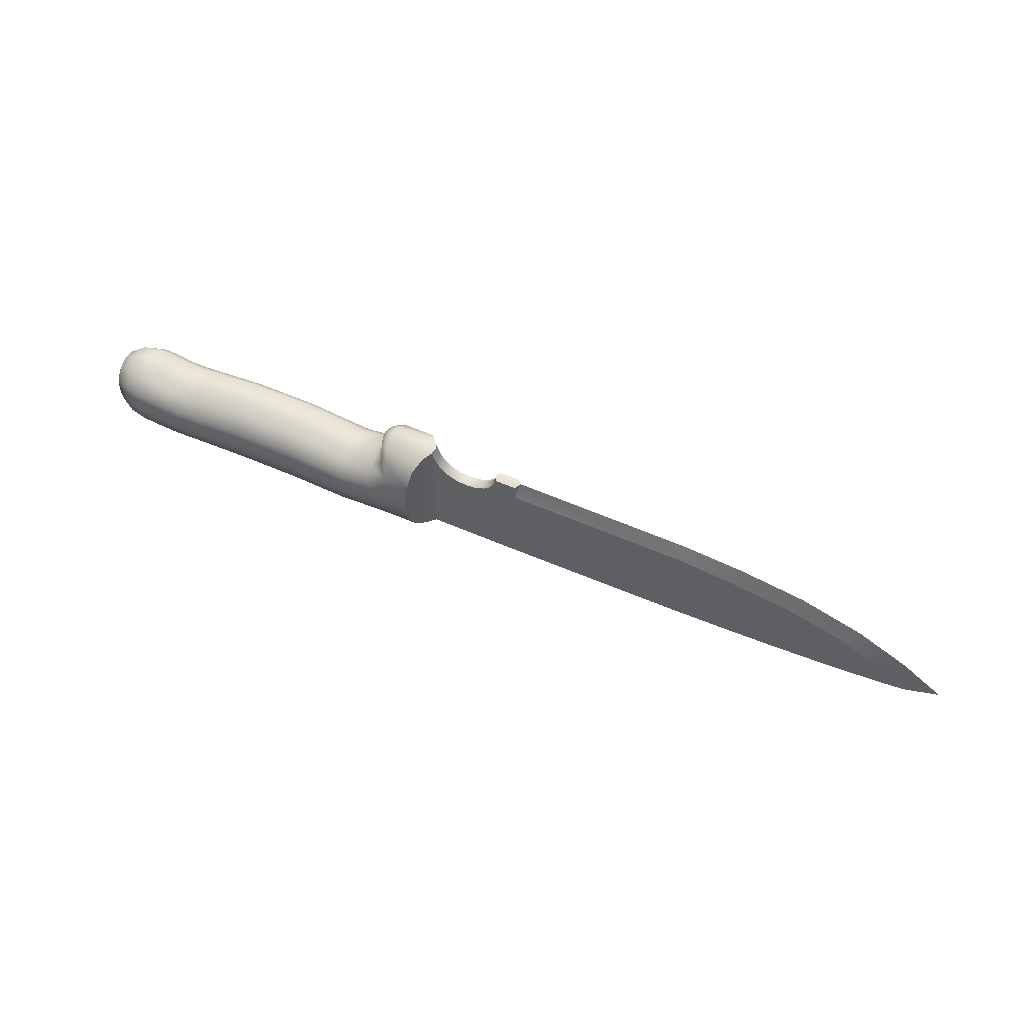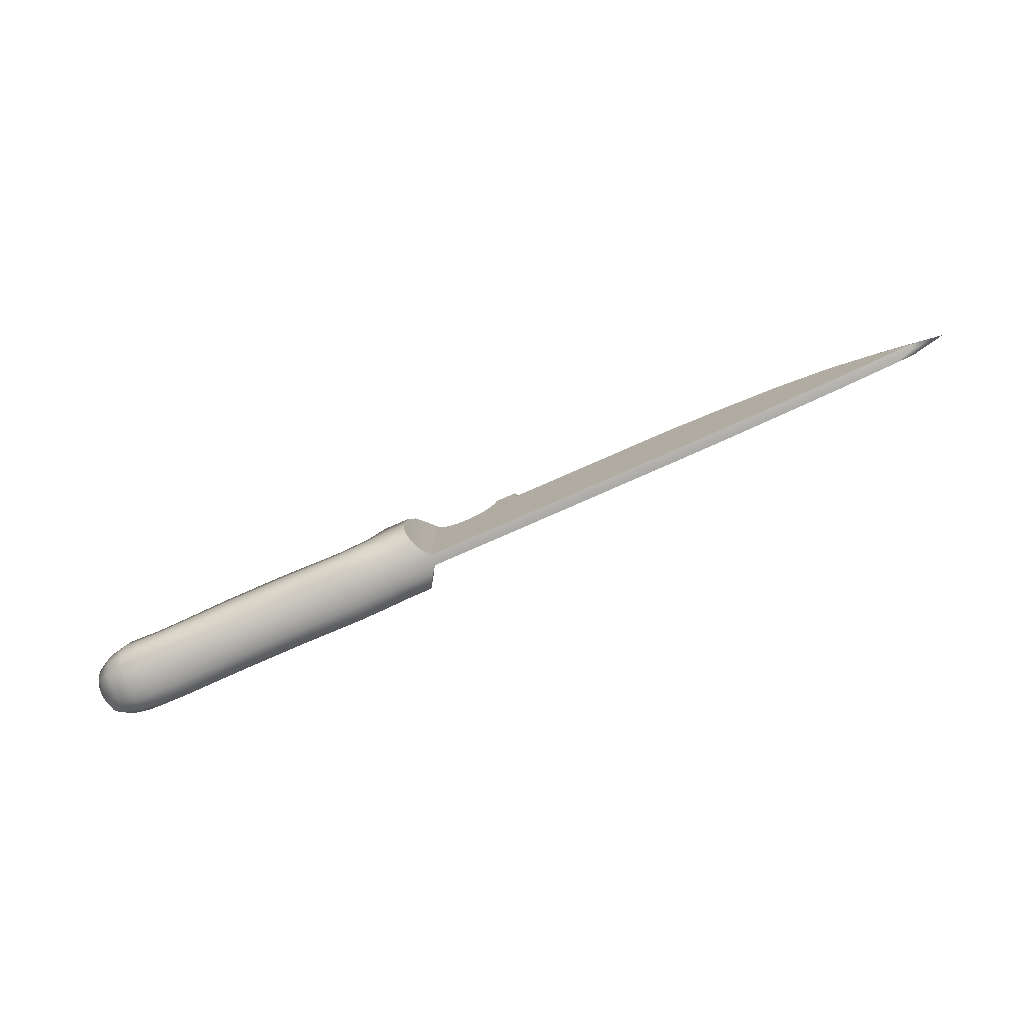
<metadata>
{"format":"obj","ext":"obj","renderer":"f3d","projection":"perspective","resolution":1024,"background":"white","views":[{"elev":58.9,"azim":-155.9,"up":"+Z"},{"elev":-77.3,"azim":-156.2,"up":"+Z"}]}
</metadata>
<code>
v  1.895 -1.724e-08 0.9309
v  1.895 0.07874 0.9203
v  1.234 0.07874 0.9211
v  1.21 -3.336e-08 0.9393
v  1.895 0.1926 0.8445
v  1.86 0.356 0.6737
v  1.431 0.356 0.6737
v  1.325 0.1926 0.864
v  1.86 0.4651 0.3084
v  1.492 0.4651 0.3084
v  1.86 0.5034 -0.1531
v  1.516 0.5034 -0.1531
v  1.86 0.4651 -0.527
v  1.492 0.4651 -0.527
v  1.86 0.356 -0.7682
v  1.431 0.356 -0.7682
v  1.86 0.1926 -0.9033
v  1.325 0.1926 -0.9033
v  1.86 0.07874 -0.9305
v  1.234 0.07874 -0.9305
v  1.86 2.014e-08 -0.9393
v  1.172 4.11e-09 -0.9393
v  1.175 0.07874 0.7472
v  1.15 -3.104e-08 0.7574
v  2.034 -1.23e-08 0.8481
v  2.026 0.07874 0.8401
v  2.143 0.07874 -0.9305
v  2.143 2.672e-08 -0.9393
v  2.143 0.1926 -0.9033
v  2.143 0.356 -0.783
v  2.143 0.4651 -0.5743
v  2.143 0.5034 -0.2849
v  2.143 0.4651 0.06458
v  1.984 0.2183 0.7827
v  2.034 -6.167e-09 0.5476
v  2.026 0.07874 0.5397
v  1.984 0.2622 0.4823
v  2.143 -7.18e-10 0.4043
v  2.143 0.07874 0.39
v  2.143 0.2688 0.3156
v  2.599 0.07874 -0.9327
v  2.599 3.735e-08 -0.9393
v  2.599 0.1926 -0.9088
v  2.599 0.356 -0.8031
v  2.599 0.4651 -0.6155
v  2.599 0.5034 -0.3474
v  2.599 0.4651 -0.01712
v  2.599 1.202e-08 0.301
v  2.599 0.07874 0.2878
v  2.599 0.2688 0.218
v  3.042 0.07874 -0.9313
v  3.042 4.765e-08 -0.9393
v  3.042 0.1926 -0.9054
v  3.042 0.356 -0.7907
v  3.042 0.4651 -0.59
v  3.042 0.5034 -0.3089
v  3.042 0.4651 0.0333
v  3.042 2.102e-08 0.3647
v  3.042 0.07874 0.3508
v  3.042 0.2688 0.2782
v  3.553 0.07874 -0.9296
v  3.553 5.956e-08 -0.9393
v  3.553 0.1926 -0.9011
v  3.553 0.356 -0.7752
v  3.553 0.4651 -0.5583
v  3.553 0.5034 -0.2608
v  3.553 0.4651 0.09615
v  3.553 3.13e-08 0.4442
v  3.553 0.07874 0.4295
v  3.553 0.2688 0.3533
v  4.416 0.07874 -0.9296
v  4.416 7.966e-08 -0.9393
v  4.416 0.1926 -0.9011
v  4.416 0.356 -0.7752
v  4.416 0.4651 -0.5583
v  4.416 0.5034 -0.2608
v  4.416 0.4651 0.09615
v  4.416 0.07874 0.4295
v  4.416 5.14e-08 0.4442
v  4.416 0.2688 0.3533
v  5.091 0.07874 -0.9316
v  5.091 9.537e-08 -0.9393
v  5.091 0.1926 -0.906
v  5.091 0.356 -0.7928
v  5.091 0.4651 -0.5944
v  5.091 0.5034 -0.3154
v  5.091 0.4651 0.02472
v  5.091 6.896e-08 0.3539
v  5.091 0.07874 0.3401
v  5.091 0.2688 0.2679
v  5.394 0.07874 -0.9325
v  5.394 1.024e-07 -0.9393
v  5.394 0.1926 -0.9083
v  5.394 0.356 -0.8013
v  5.394 0.4651 -0.6118
v  5.394 0.5034 -0.3419
v  5.394 0.4651 -0.009832
v  5.394 7.693e-08 0.3102
v  5.394 0.07874 0.2969
v  5.394 0.2688 0.2267
v  5.614 0.07874 -0.9324
v  5.614 1.076e-07 -0.9393
v  5.614 0.1926 -0.9081
v  5.614 0.356 -0.8005
v  5.614 0.4651 -0.61
v  5.614 0.5034 -0.3392
v  5.614 0.4651 -0.006321
v  5.614 8.195e-08 0.3146
v  5.614 0.07874 0.3013
v  5.614 0.2688 0.2309
v  5.847 0.07874 -0.9314
v  5.847 1.13e-07 -0.9393
v  5.847 0.1926 -0.9055
v  5.847 0.356 -0.7911
v  5.847 0.4651 -0.5909
v  5.847 0.5034 -0.3102
v  5.847 0.4651 0.03159
v  5.847 8.639e-08 0.3626
v  5.847 0.07874 0.3487
v  5.847 0.2688 0.2761
v  6.069 0.07874 -0.9163
v  6.069 1.179e-07 -0.9246
v  6.069 0.1926 -0.8894
v  6.069 0.356 -0.7705
v  6.069 0.4651 -0.5623
v  6.065 0.5034 -0.2734
v  6.069 0.4651 0.07021
v  6.069 9.057e-08 0.4113
v  6.069 0.07874 0.3968
v  6.069 0.2688 0.3214
v  6.326 0.07053 -0.8489
v  6.326 1.224e-07 -0.8541
v  6.326 0.1726 -0.8265
v  6.326 0.3189 -0.7275
v  6.326 0.4166 -0.5481
v  6.326 0.4509 -0.2853
v  6.326 0.4166 0.04381
v  6.326 0.07053 0.3455
v  6.326 9.765e-08 0.3584
v  6.326 0.2408 0.2764
v  6.527 0.05262 -0.7018
v  6.527 1.239e-07 -0.7003
v  6.527 0.1287 -0.6891
v  6.527 0.2379 -0.6337
v  6.527 0.3108 -0.5082
v  6.527 0.3364 -0.3029
v  6.527 0.3108 -0.03093
v  6.527 0.05262 0.1946
v  6.527 1.055e-07 0.2042
v  6.527 0.1796 0.1392
v  6.617 0.03017 -0.53
v  6.617 1.226e-07 -0.532
v  6.617 0.0738 -0.5209
v  6.617 0.1364 -0.4803
v  6.617 0.1782 -0.4153
v  6.617 0.1929 -0.3046
v  6.617 0.1782 -0.1259
v  6.617 0.03017 0.005572
v  6.617 1.115e-07 0.0111
v  6.617 0.103 -0.03264
v  1.108 0.07874 0.6095
v  0.9962 0.07874 0.4987
v  0.9798 -3.025e-08 0.5241
v  1.084 -2.993e-08 0.6269
v  0.8586 0.07874 0.4306
v  0.7058 0.07874 0.4051
v  0.7058 -3.48e-08 0.4345
v  0.8502 -3.19e-08 0.4575
v  0.5619 -3.861e-08 0.4569
v  0.5536 0.07874 0.4293
v  0.416 0.07874 0.4982
v  0.4315 -4.299e-08 0.523
v  0.0301 0.07874 -0.9305
v  0.0301 -2.247e-08 -0.9393
v  0.3284 -4.75e-08 0.6263
v  0.307 0.07874 0.6083
v  0.2396 0.07874 0.7452
v  0.2623 -5.168e-08 0.7553
v  0.2451 -5.424e-08 0.8611
v  0.2252 0.07874 0.8317
v  -0.07804 0.07874 0.8317
v  -0.1331 -6.305e-08 0.8611
v  -0.07804 0.07874 0.6611
v  -2.608 -8.463e-08 -0.9043
v  -2.608 0.07874 -0.8955
v  -3.412 -1.039e-07 -0.8771
v  -3.412 0.07874 -0.8683
v  -2.608 0.07874 0.5789
v  -3.412 0.07874 0.489
v  -3.517 -1.402e-07 0.7821
v  -2.635 -1.212e-07 0.8554
v  -4.193 0.07874 -0.8253
v  -5.051 -1.443e-07 -0.7699
v  -5.051 0.07874 -0.7611
v  -4.193 -1.23e-07 -0.8342
v  -4.283 0.07874 0.3491
v  -5.093 0.07874 0.08679
v  -5.338 -1.731e-07 0.3142
v  -4.448 -1.587e-07 0.6245
v  -5.866 0.07874 -0.6642
v  -5.866 -1.652e-07 -0.6731
v  -6.167 -1.733e-07 -0.6221
v  -6.167 0.07874 -0.6132
v  -6.646 -1.862e-07 -0.5342
v  -6.066 -1.817e-07 -0.09329
v  -5.75 0.07874 -0.2948
v  -0.08818 0.07874 0.6082
v  -0.1282 0.07874 0.5798
v  -0.1778 0.07874 0.5784
v  1.234 -0.07874 0.9211
v  1.895 -0.07874 0.9203
v  1.895 -0.1926 0.8445
v  1.325 -0.1926 0.864
v  1.431 -0.356 0.6737
v  1.86 -0.356 0.6737
v  1.492 -0.4651 0.3084
v  1.86 -0.4651 0.3084
v  1.516 -0.5034 -0.1531
v  1.86 -0.5034 -0.1531
v  1.86 -0.4651 -0.527
v  1.492 -0.4651 -0.527
v  1.86 -0.356 -0.7682
v  1.431 -0.356 -0.7682
v  1.86 -0.1926 -0.9033
v  1.325 -0.1926 -0.9033
v  1.86 -0.07874 -0.9305
v  1.234 -0.07874 -0.9305
v  1.175 -0.07874 0.7472
v  2.026 -0.07874 0.8401
v  2.143 -0.07874 -0.9305
v  2.143 -0.1926 -0.9033
v  2.143 -0.356 -0.783
v  2.143 -0.4651 -0.5743
v  2.143 -0.5034 -0.2849
v  2.143 -0.4651 0.06458
v  1.984 -0.2183 0.7827
v  2.026 -0.07874 0.5397
v  1.984 -0.2622 0.4823
v  2.143 -0.07874 0.39
v  2.143 -0.2688 0.3156
v  2.599 -0.07874 -0.9327
v  2.599 -0.1926 -0.9088
v  2.599 -0.356 -0.8031
v  2.599 -0.4651 -0.6155
v  2.599 -0.5034 -0.3474
v  2.599 -0.4651 -0.01712
v  2.599 -0.07874 0.2878
v  2.599 -0.2688 0.218
v  3.042 -0.07874 -0.9313
v  3.042 -0.1926 -0.9054
v  3.042 -0.356 -0.7907
v  3.042 -0.4651 -0.59
v  3.042 -0.5034 -0.3089
v  3.042 -0.4651 0.0333
v  3.042 -0.07874 0.3508
v  3.042 -0.2688 0.2782
v  3.553 -0.07874 -0.9296
v  3.553 -0.1926 -0.9011
v  3.553 -0.356 -0.7752
v  3.553 -0.4651 -0.5583
v  3.553 -0.5034 -0.2608
v  3.553 -0.4651 0.09615
v  3.553 -0.07874 0.4295
v  3.553 -0.2688 0.3533
v  4.416 -0.07874 -0.9296
v  4.416 -0.1926 -0.9011
v  4.416 -0.356 -0.7752
v  4.416 -0.4651 -0.5583
v  4.416 -0.5034 -0.2608
v  4.416 -0.4651 0.09615
v  4.416 -0.07874 0.4295
v  4.416 -0.2688 0.3533
v  5.091 -0.07874 -0.9316
v  5.091 -0.1926 -0.906
v  5.091 -0.356 -0.7928
v  5.091 -0.4651 -0.5944
v  5.091 -0.5034 -0.3154
v  5.091 -0.4651 0.02472
v  5.091 -0.07874 0.3401
v  5.091 -0.2688 0.2679
v  5.394 -0.07874 -0.9325
v  5.394 -0.1926 -0.9083
v  5.394 -0.356 -0.8013
v  5.394 -0.4651 -0.6118
v  5.394 -0.5034 -0.3419
v  5.394 -0.4651 -0.009832
v  5.394 -0.07874 0.2969
v  5.394 -0.2688 0.2267
v  5.614 -0.07874 -0.9324
v  5.614 -0.1926 -0.9081
v  5.614 -0.356 -0.8005
v  5.614 -0.4651 -0.61
v  5.614 -0.5034 -0.3392
v  5.614 -0.4651 -0.006321
v  5.614 -0.07874 0.3013
v  5.614 -0.2688 0.2309
v  5.847 -0.07874 -0.9314
v  5.847 -0.1926 -0.9055
v  5.847 -0.356 -0.7911
v  5.847 -0.4651 -0.5909
v  5.847 -0.5034 -0.3102
v  5.847 -0.4651 0.03159
v  5.847 -0.07874 0.3487
v  5.847 -0.2688 0.2761
v  6.069 -0.07874 -0.9163
v  6.069 -0.1926 -0.8894
v  6.069 -0.356 -0.7705
v  6.069 -0.4651 -0.5623
v  6.065 -0.5034 -0.2734
v  6.069 -0.4651 0.07021
v  6.069 -0.07874 0.3968
v  6.069 -0.2688 0.3214
v  6.326 -0.07053 -0.8489
v  6.326 -0.1726 -0.8265
v  6.326 -0.3189 -0.7275
v  6.326 -0.4166 -0.5481
v  6.326 -0.4509 -0.2853
v  6.326 -0.4166 0.04381
v  6.326 -0.07053 0.3455
v  6.326 -0.2408 0.2764
v  6.527 -0.05262 -0.7018
v  6.527 -0.1287 -0.6891
v  6.527 -0.2379 -0.6337
v  6.527 -0.3108 -0.5082
v  6.527 -0.3364 -0.3029
v  6.527 -0.3108 -0.03093
v  6.527 -0.05262 0.1946
v  6.527 -0.1796 0.1392
v  6.617 -0.03017 -0.53
v  6.617 -0.0738 -0.5209
v  6.617 -0.1364 -0.4803
v  6.617 -0.1782 -0.4153
v  6.617 -0.1929 -0.3046
v  6.617 -0.1782 -0.1259
v  6.617 -0.03017 0.005572
v  6.617 -0.103 -0.03264
v  1.108 -0.07874 0.6095
v  0.9962 -0.07874 0.4987
v  0.8586 -0.07874 0.4306
v  0.7058 -0.07874 0.4051
v  0.416 -0.07874 0.4982
v  0.5536 -0.07874 0.4293
v  0.0301 -0.07874 -0.9305
v  0.2396 -0.07874 0.7452
v  0.307 -0.07874 0.6083
v  -0.07804 -0.07874 0.8317
v  0.2252 -0.07874 0.8317
v  -0.07804 -0.07874 0.6611
v  -0.08818 -0.07874 0.6082
v  -2.608 -0.07874 -0.8955
v  -3.412 -0.07874 -0.8683
v  -2.608 -0.07874 0.5789
v  -3.412 -0.07874 0.489
v  -4.193 -0.07874 -0.8253
v  -5.051 -0.07874 -0.7611
v  -4.283 -0.07874 0.3491
v  -5.093 -0.07874 0.08679
v  -5.866 -0.07874 -0.6642
v  -6.167 -0.07874 -0.6132
v  -5.75 -0.07874 -0.2948
v  -0.1282 -0.07874 0.5798
v  -0.1778 -0.07874 0.5784
v  6.646 0.001615 -0.2924
g Knife
f 1 2 3
f 3 4 1
f 5 6 7
f 7 8 5
f 6 9 10
f 10 7 6
f 9 11 12
f 12 10 9
f 12 13 14
f 13 12 11
f 14 15 16
f 15 14 13
f 16 17 18
f 17 16 15
f 19 20 18
f 18 17 19
f 20 3 8
f 8 18 20
f 18 8 7
f 7 16 18
f 16 7 10
f 10 14 16
f 12 14 10
f 2 5 8
f 8 3 2
f 21 22 20
f 20 19 21
f 3 23 24
f 24 4 3
f 3 20 23
f 2 1 25
f 25 26 2
f 21 19 27
f 27 28 21
f 27 17 29
f 17 27 19
f 17 15 30
f 30 29 17
f 15 13 31
f 31 30 15
f 13 11 32
f 32 31 13
f 11 9 33
f 33 32 11
f 5 34 6
f 5 2 26
f 26 34 5
f 26 25 35
f 35 36 26
f 6 34 37
f 37 9 6
f 34 26 36
f 36 37 34
f 36 35 38
f 38 39 36
f 9 37 40
f 40 33 9
f 37 36 39
f 39 40 37
f 28 27 41
f 41 42 28
f 27 29 43
f 43 41 27
f 29 30 44
f 44 43 29
f 30 31 45
f 45 44 30
f 31 32 46
f 46 45 31
f 32 33 47
f 47 46 32
f 39 38 48
f 48 49 39
f 33 40 50
f 50 47 33
f 40 39 49
f 49 50 40
f 42 41 51
f 51 52 42
f 41 43 53
f 53 51 41
f 43 44 54
f 54 53 43
f 44 45 55
f 55 54 44
f 45 46 56
f 56 55 45
f 46 47 57
f 57 56 46
f 49 48 58
f 58 59 49
f 47 50 60
f 60 57 47
f 50 49 59
f 59 60 50
f 52 51 61
f 61 62 52
f 51 53 63
f 63 61 51
f 53 54 64
f 64 63 53
f 54 55 65
f 65 64 54
f 55 56 66
f 66 65 55
f 56 57 67
f 67 66 56
f 59 58 68
f 68 69 59
f 57 60 70
f 70 67 57
f 60 59 69
f 69 70 60
f 62 61 71
f 71 72 62
f 71 63 73
f 63 71 61
f 73 64 74
f 64 73 63
f 64 65 75
f 75 74 64
f 65 66 76
f 76 75 65
f 66 67 77
f 77 76 66
f 78 68 79
f 68 78 69
f 77 70 80
f 70 77 67
f 80 69 78
f 69 80 70
f 72 71 81
f 81 82 72
f 71 73 83
f 83 81 71
f 73 74 84
f 84 83 73
f 74 75 85
f 85 84 74
f 75 76 86
f 86 85 75
f 76 77 87
f 87 86 76
f 78 79 88
f 88 89 78
f 77 80 90
f 90 87 77
f 80 78 89
f 89 90 80
f 82 81 91
f 91 92 82
f 81 83 93
f 93 91 81
f 83 84 94
f 94 93 83
f 84 85 95
f 95 94 84
f 85 86 96
f 96 95 85
f 86 87 97
f 97 96 86
f 89 88 98
f 98 99 89
f 87 90 100
f 100 97 87
f 90 89 99
f 99 100 90
f 92 91 101
f 101 102 92
f 91 93 103
f 103 101 91
f 93 94 104
f 104 103 93
f 94 95 105
f 105 104 94
f 95 96 106
f 106 105 95
f 96 97 107
f 107 106 96
f 99 98 108
f 108 109 99
f 97 100 110
f 110 107 97
f 100 99 109
f 109 110 100
f 102 101 111
f 111 112 102
f 101 103 113
f 113 111 101
f 103 104 114
f 114 113 103
f 104 105 115
f 115 114 104
f 105 106 116
f 116 115 105
f 106 107 117
f 117 116 106
f 109 108 118
f 118 119 109
f 107 110 120
f 120 117 107
f 110 109 119
f 119 120 110
f 112 111 121
f 121 122 112
f 111 113 123
f 123 121 111
f 113 114 124
f 124 123 113
f 114 115 125
f 125 124 114
f 115 116 126
f 126 125 115
f 116 117 127
f 127 126 116
f 119 118 128
f 128 129 119
f 117 120 130
f 130 127 117
f 120 119 129
f 129 130 120
f 122 121 131
f 131 132 122
f 121 123 133
f 133 131 121
f 123 124 134
f 134 133 123
f 124 125 135
f 135 134 124
f 125 126 136
f 136 135 125
f 126 127 137
f 137 136 126
f 138 128 139
f 128 138 129
f 127 130 140
f 140 137 127
f 130 129 138
f 138 140 130
f 132 131 141
f 141 142 132
f 131 133 143
f 143 141 131
f 133 134 144
f 144 143 133
f 134 135 145
f 145 144 134
f 135 136 146
f 146 145 135
f 136 137 147
f 147 146 136
f 148 139 149
f 139 148 138
f 137 140 150
f 150 147 137
f 140 138 148
f 148 150 140
f 142 141 151
f 151 152 142
f 141 143 153
f 153 151 141
f 143 144 154
f 154 153 143
f 144 145 155
f 155 154 144
f 145 146 156
f 156 155 145
f 146 147 157
f 157 156 146
f 158 149 159
f 149 158 148
f 147 150 160
f 160 157 147
f 150 148 158
f 158 160 150
f 161 162 163
f 163 164 161
f 165 166 167
f 167 168 165
f 169 170 171
f 171 172 169
f 173 20 22
f 22 174 173
f 175 176 177
f 177 178 175
f 179 180 181
f 181 182 179
f 181 177 183
f 177 181 180
f 173 174 184
f 184 185 173
f 185 186 187
f 186 185 184
f 188 189 190
f 190 191 188
f 185 187 189
f 189 188 185
f 192 193 194
f 193 192 195
f 196 197 198
f 198 199 196
f 192 194 197
f 197 196 192
f 200 201 202
f 202 203 200
f 204 205 206
f 206 203 204
f 195 192 187
f 187 186 195
f 189 196 199
f 199 190 189
f 187 192 196
f 196 189 187
f 201 200 194
f 194 193 201
f 197 206 205
f 205 198 197
f 194 200 206
f 206 197 194
f 207 208 182
f 181 183 182
f 209 185 188
f 185 209 173
f 202 204 203
f 206 200 203
f 176 175 172
f 172 171 176
f 162 165 168
f 168 163 162
f 180 179 178
f 178 177 180
f 170 169 167
f 167 166 170
f 23 161 164
f 164 24 23
f 183 207 182
f 208 209 182
f 188 191 182
f 182 209 188
f 177 207 183
f 173 209 208
f 176 171 207
f 20 161 23
f 162 161 20
f 165 162 20
f 166 165 20
f 173 171 170
f 173 208 171
f 171 208 207
f 176 207 177
f 173 170 166
f 166 20 173
f 1 4 210
f 210 211 1
f 212 213 214
f 214 215 212
f 215 214 216
f 216 217 215
f 217 216 218
f 218 219 217
f 220 218 221
f 218 220 219
f 222 221 223
f 221 222 220
f 224 223 225
f 223 224 222
f 226 224 225
f 225 227 226
f 227 225 213
f 213 210 227
f 225 223 214
f 214 213 225
f 223 221 216
f 216 214 223
f 218 216 221
f 211 210 213
f 213 212 211
f 21 226 227
f 227 22 21
f 210 4 24
f 24 228 210
f 210 228 227
f 211 229 25
f 25 1 211
f 21 28 230
f 230 226 21
f 224 230 231
f 230 224 226
f 224 231 232
f 232 222 224
f 222 232 233
f 233 220 222
f 220 233 234
f 234 219 220
f 219 234 235
f 235 217 219
f 212 215 236
f 212 236 229
f 229 211 212
f 229 237 35
f 35 25 229
f 215 217 238
f 238 236 215
f 236 238 237
f 237 229 236
f 237 239 38
f 38 35 237
f 217 235 240
f 240 238 217
f 238 240 239
f 239 237 238
f 28 42 241
f 241 230 28
f 230 241 242
f 242 231 230
f 231 242 243
f 243 232 231
f 232 243 244
f 244 233 232
f 233 244 245
f 245 234 233
f 234 245 246
f 246 235 234
f 239 247 48
f 48 38 239
f 235 246 248
f 248 240 235
f 240 248 247
f 247 239 240
f 42 52 249
f 249 241 42
f 241 249 250
f 250 242 241
f 242 250 251
f 251 243 242
f 243 251 252
f 252 244 243
f 244 252 253
f 253 245 244
f 245 253 254
f 254 246 245
f 247 255 58
f 58 48 247
f 246 254 256
f 256 248 246
f 248 256 255
f 255 247 248
f 52 62 257
f 257 249 52
f 249 257 258
f 258 250 249
f 250 258 259
f 259 251 250
f 251 259 260
f 260 252 251
f 252 260 261
f 261 253 252
f 253 261 262
f 262 254 253
f 255 263 68
f 68 58 255
f 254 262 264
f 264 256 254
f 256 264 263
f 263 255 256
f 62 72 265
f 265 257 62
f 258 265 266
f 265 258 257
f 259 266 267
f 266 259 258
f 259 267 268
f 268 260 259
f 260 268 269
f 269 261 260
f 261 269 270
f 270 262 261
f 68 271 79
f 271 68 263
f 264 270 272
f 270 264 262
f 263 272 271
f 272 263 264
f 72 82 273
f 273 265 72
f 265 273 274
f 274 266 265
f 266 274 275
f 275 267 266
f 267 275 276
f 276 268 267
f 268 276 277
f 277 269 268
f 269 277 278
f 278 270 269
f 271 279 88
f 88 79 271
f 270 278 280
f 280 272 270
f 272 280 279
f 279 271 272
f 82 92 281
f 281 273 82
f 273 281 282
f 282 274 273
f 274 282 283
f 283 275 274
f 275 283 284
f 284 276 275
f 276 284 285
f 285 277 276
f 277 285 286
f 286 278 277
f 279 287 98
f 98 88 279
f 278 286 288
f 288 280 278
f 280 288 287
f 287 279 280
f 92 102 289
f 289 281 92
f 281 289 290
f 290 282 281
f 282 290 291
f 291 283 282
f 283 291 292
f 292 284 283
f 284 292 293
f 293 285 284
f 285 293 294
f 294 286 285
f 287 295 108
f 108 98 287
f 286 294 296
f 296 288 286
f 288 296 295
f 295 287 288
f 102 112 297
f 297 289 102
f 289 297 298
f 298 290 289
f 290 298 299
f 299 291 290
f 291 299 300
f 300 292 291
f 292 300 301
f 301 293 292
f 293 301 302
f 302 294 293
f 295 303 118
f 118 108 295
f 294 302 304
f 304 296 294
f 296 304 303
f 303 295 296
f 112 122 305
f 305 297 112
f 297 305 306
f 306 298 297
f 298 306 307
f 307 299 298
f 299 307 308
f 308 300 299
f 300 308 309
f 309 301 300
f 301 309 310
f 310 302 301
f 303 311 128
f 128 118 303
f 302 310 312
f 312 304 302
f 304 312 311
f 311 303 304
f 122 132 313
f 313 305 122
f 305 313 314
f 314 306 305
f 306 314 315
f 315 307 306
f 307 315 316
f 316 308 307
f 308 316 317
f 317 309 308
f 309 317 318
f 318 310 309
f 128 319 139
f 319 128 311
f 310 318 320
f 320 312 310
f 312 320 319
f 319 311 312
f 132 142 321
f 321 313 132
f 313 321 322
f 322 314 313
f 314 322 323
f 323 315 314
f 315 323 324
f 324 316 315
f 316 324 325
f 325 317 316
f 317 325 326
f 326 318 317
f 139 327 149
f 327 139 319
f 318 326 328
f 328 320 318
f 320 328 327
f 327 319 320
f 142 152 329
f 329 321 142
f 321 329 330
f 330 322 321
f 322 330 331
f 331 323 322
f 323 331 332
f 332 324 323
f 324 332 333
f 333 325 324
f 325 333 334
f 334 326 325
f 149 335 159
f 335 149 327
f 326 334 336
f 336 328 326
f 328 336 335
f 335 327 328
f 337 164 163
f 163 338 337
f 339 168 167
f 167 340 339
f 169 172 341
f 341 342 169
f 343 174 22
f 22 227 343
f 175 178 344
f 344 345 175
f 179 182 346
f 346 347 179
f 344 346 348
f 348 349 344
f 343 350 184
f 184 174 343
f 186 350 351
f 350 186 184
f 352 191 190
f 190 353 352
f 350 352 353
f 353 351 350
f 193 354 355
f 354 193 195
f 356 199 198
f 198 357 356
f 354 356 357
f 357 355 354
f 358 359 202
f 202 201 358
f 204 359 360
f 360 205 204
f 195 186 351
f 351 354 195
f 353 190 199
f 199 356 353
f 351 353 356
f 356 354 351
f 201 193 355
f 355 358 201
f 357 198 205
f 205 360 357
f 355 357 360
f 360 358 355
f 349 182 361
f 346 182 348
f 350 362 352
f 362 350 343
f 202 359 204
f 360 359 358
f 345 341 172
f 172 175 345
f 338 163 168
f 168 339 338
f 347 344 178
f 178 179 347
f 342 340 167
f 167 169 342
f 228 24 164
f 164 337 228
f 348 182 349
f 361 182 362
f 352 362 182
f 182 191 352
f 361 341 349
f 343 361 362
f 343 341 361
f 227 228 337
f 338 227 337
f 339 227 338
f 340 227 339
f 343 342 341
f 349 341 345
f 349 345 344
f 346 344 347
f 343 227 340
f 340 342 343
f 152 151 363
f 329 152 363
f 330 329 363
f 331 330 363
f 332 331 363
f 333 332 363
f 334 333 363
f 159 335 363
f 336 334 363
f 335 336 363
f 151 153 363
f 153 154 363
f 154 155 363
f 155 156 363
f 156 157 363
f 158 159 363
f 157 160 363
f 160 158 363

</code>
